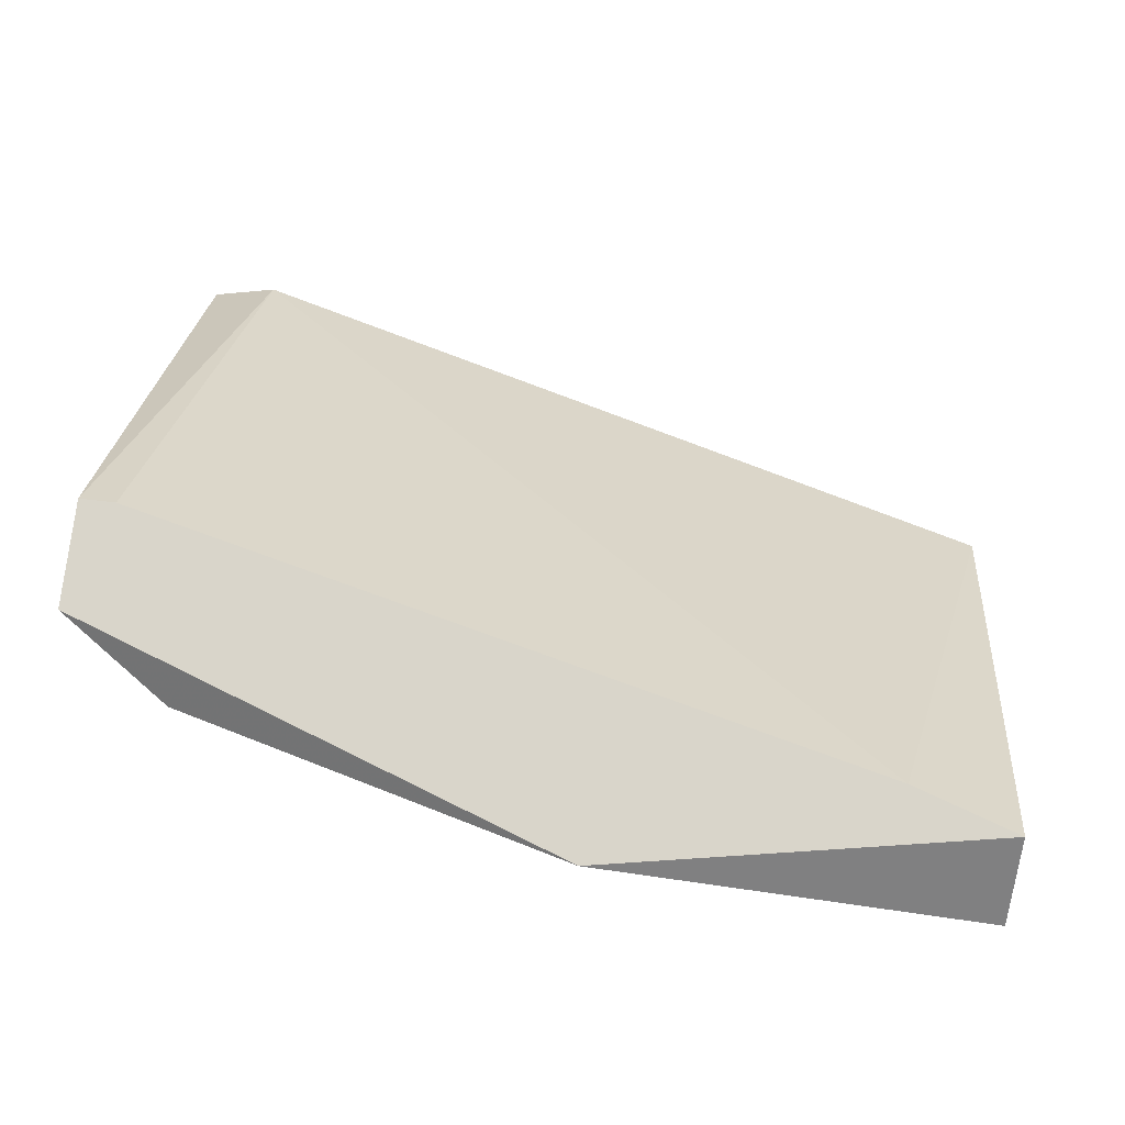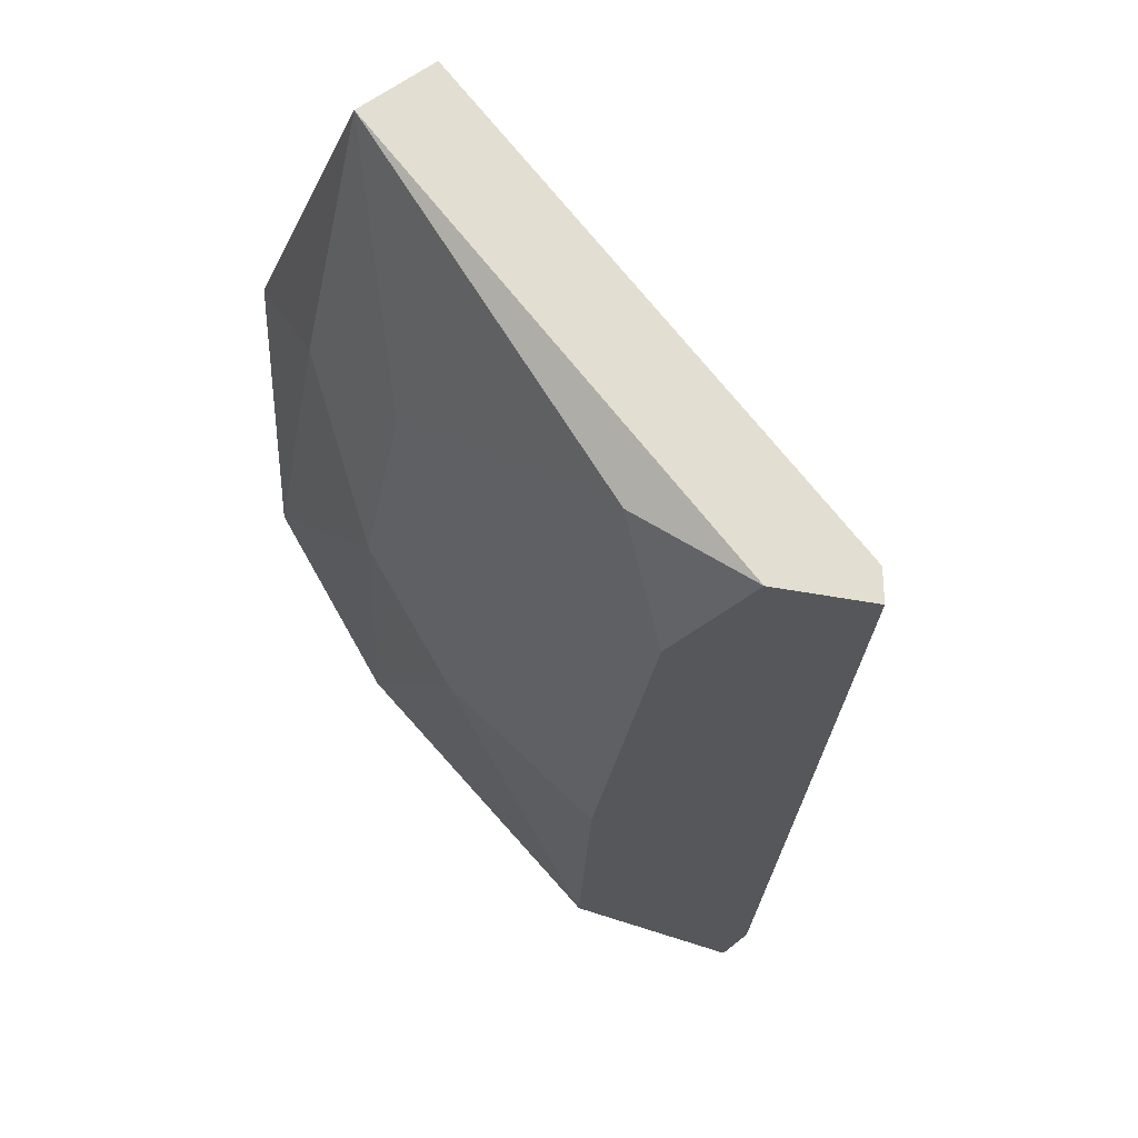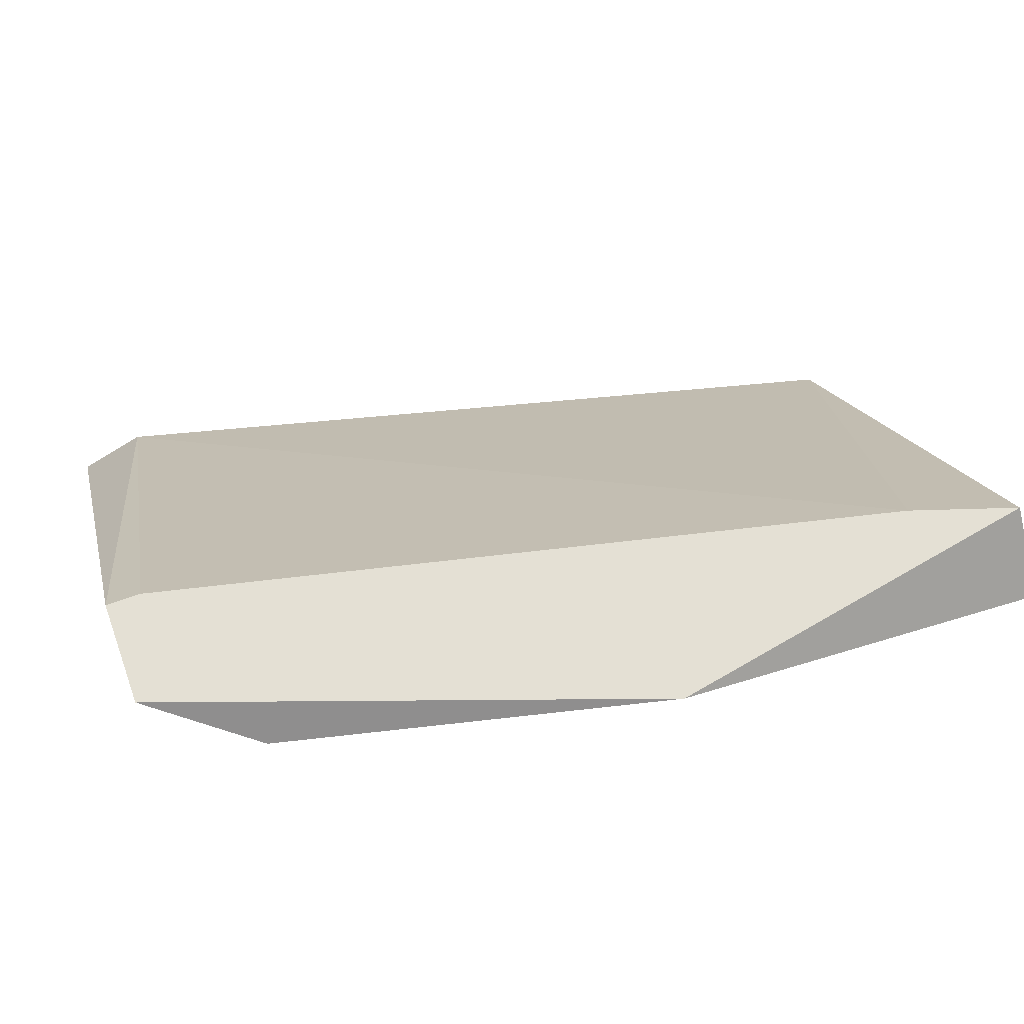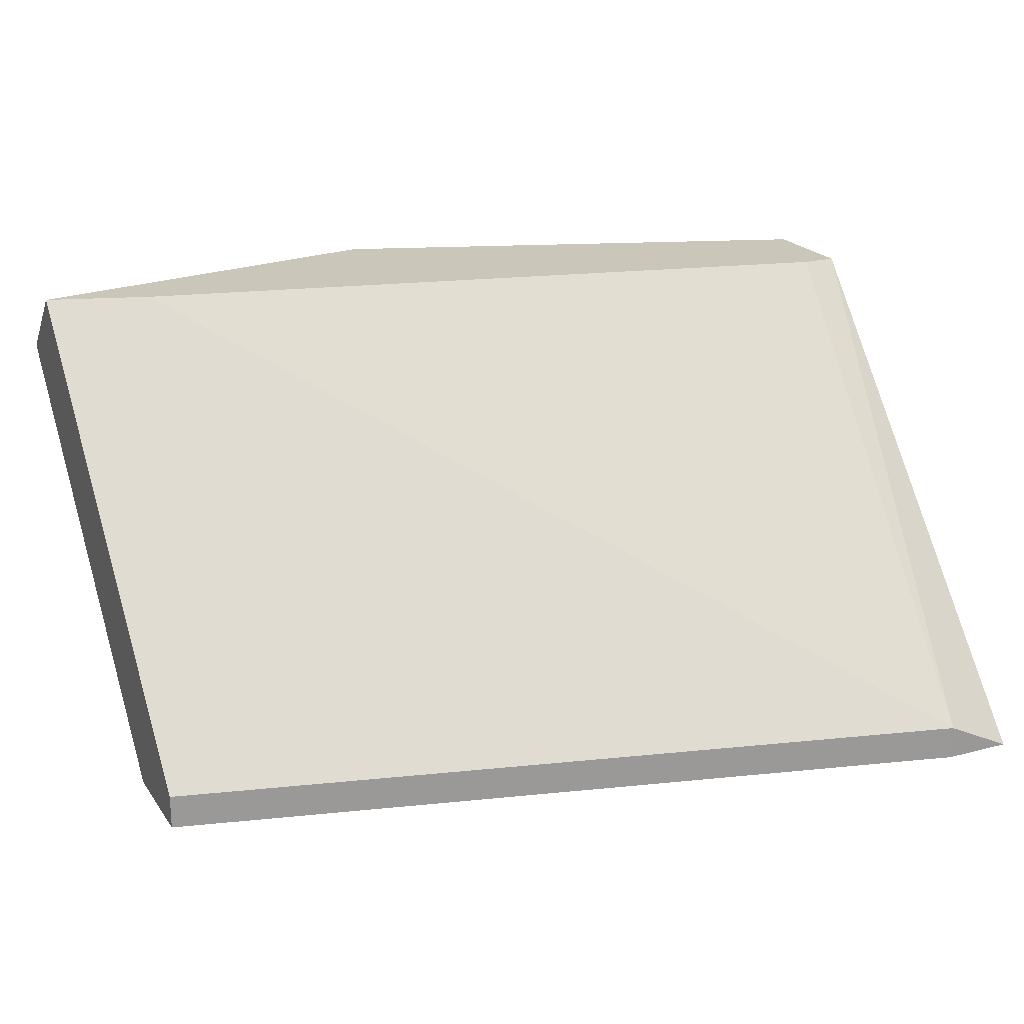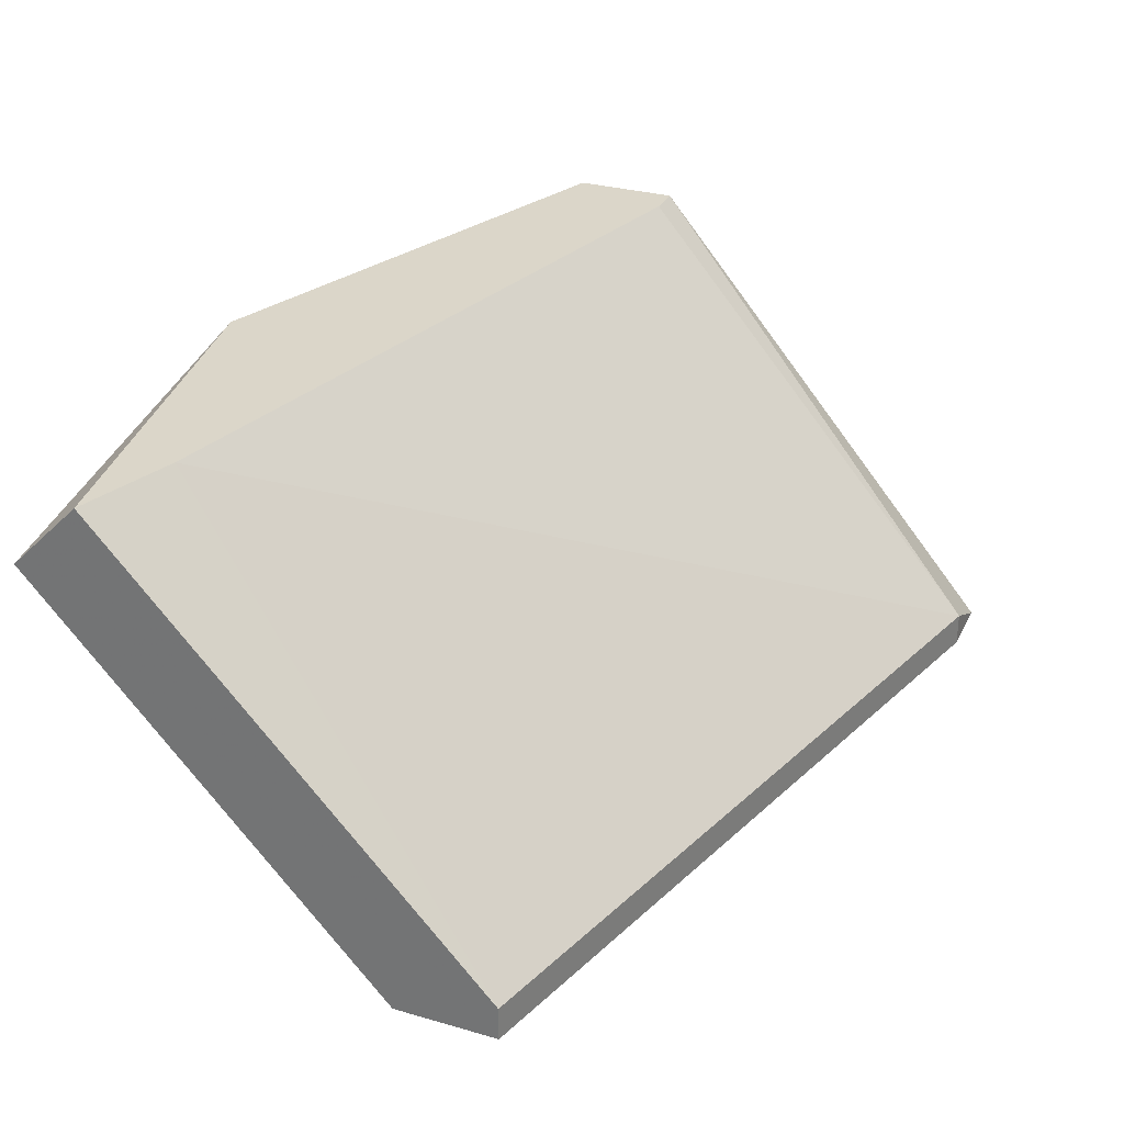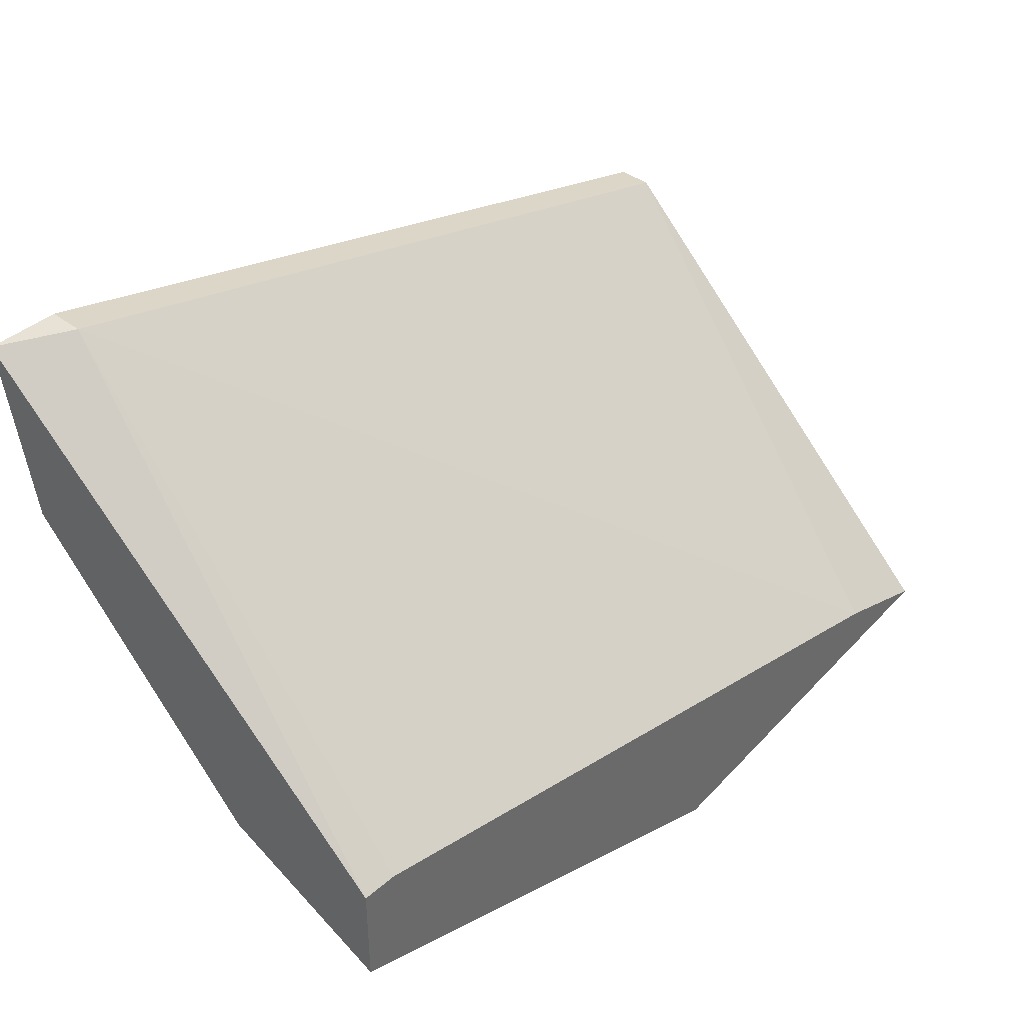
<metadata>
{"format":"obj","ext":"obj","renderer":"f3d","projection":"perspective","resolution":1024,"background":"white","views":[{"elev":74.7,"azim":6.6,"up":"+Z"},{"elev":-27.4,"azim":71.6,"up":"+Z"},{"elev":66.1,"azim":-20.1,"up":"+Z"},{"elev":21.2,"azim":154.9,"up":"+Z"},{"elev":30.1,"azim":112.7,"up":"+Z"},{"elev":40.2,"azim":-47.1,"up":"+Y"}]}
</metadata>
<code>
v -0.02898 -0.1025 0.0142
v -0.03959 -0.08479 0.007131
v -0.03959 -0.08479 0.005952
v -0.01248 -0.09187 0.005952
v -0.01248 -0.1048 0.02127
v -0.04195 -0.09775 0.02127
v -0.0172 -0.09657 0.005952
v -0.04195 -0.09069 0.007131
v -0.03841 -0.1036 0.02009
v -0.01248 -0.1072 0.01892
v -0.02545 -0.1072 0.02127
v -0.01248 -0.09187 0.007131
v -0.03016 -0.09422 0.005952
v -0.04195 -0.09893 0.01538
v -0.01367 -0.09893 0.00831
v -0.01602 -0.1036 0.02127
v -0.04195 -0.08479 0.005952
v -0.02309 -0.106 0.01774
v -0.03134 -0.09893 0.01067
v -0.04195 -0.1013 0.02127
v -0.04076 -0.09775 0.02127
v -0.02074 -0.1036 0.0142
v -0.01248 -0.0954 0.005952
f 10 15 23
f 3 2 4
f 3 4 7
f 4 5 10
f 5 6 11
f 10 5 11
f 4 2 12
f 5 4 12
f 3 7 13
f 6 8 14
f 1 9 14
f 6 5 16
f 12 2 16
f 5 12 16
f 2 3 17
f 6 2 17
f 8 6 17
f 3 13 17
f 13 8 17
f 9 1 18
f 11 9 18
f 10 11 18
f 13 7 19
f 8 13 19
f 14 8 19
f 1 14 19
f 11 6 20
f 9 11 20
f 6 14 20
f 14 9 20
f 2 6 21
f 16 2 21
f 6 16 21
f 7 15 22
f 15 10 22
f 18 1 22
f 10 18 22
f 1 19 22
f 19 7 22
f 7 4 23
f 4 10 23
f 15 7 23

</code>
